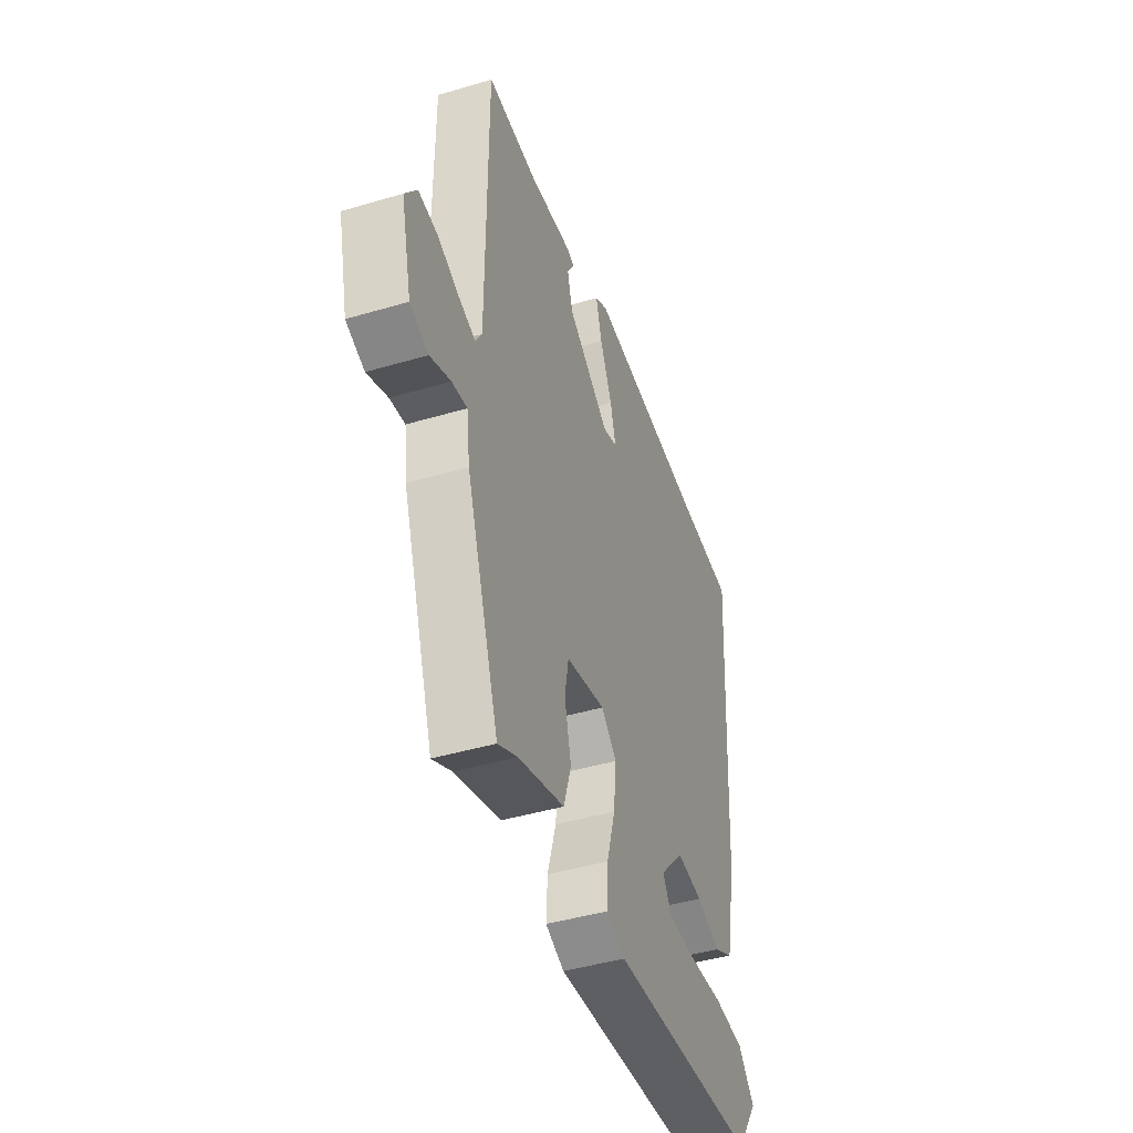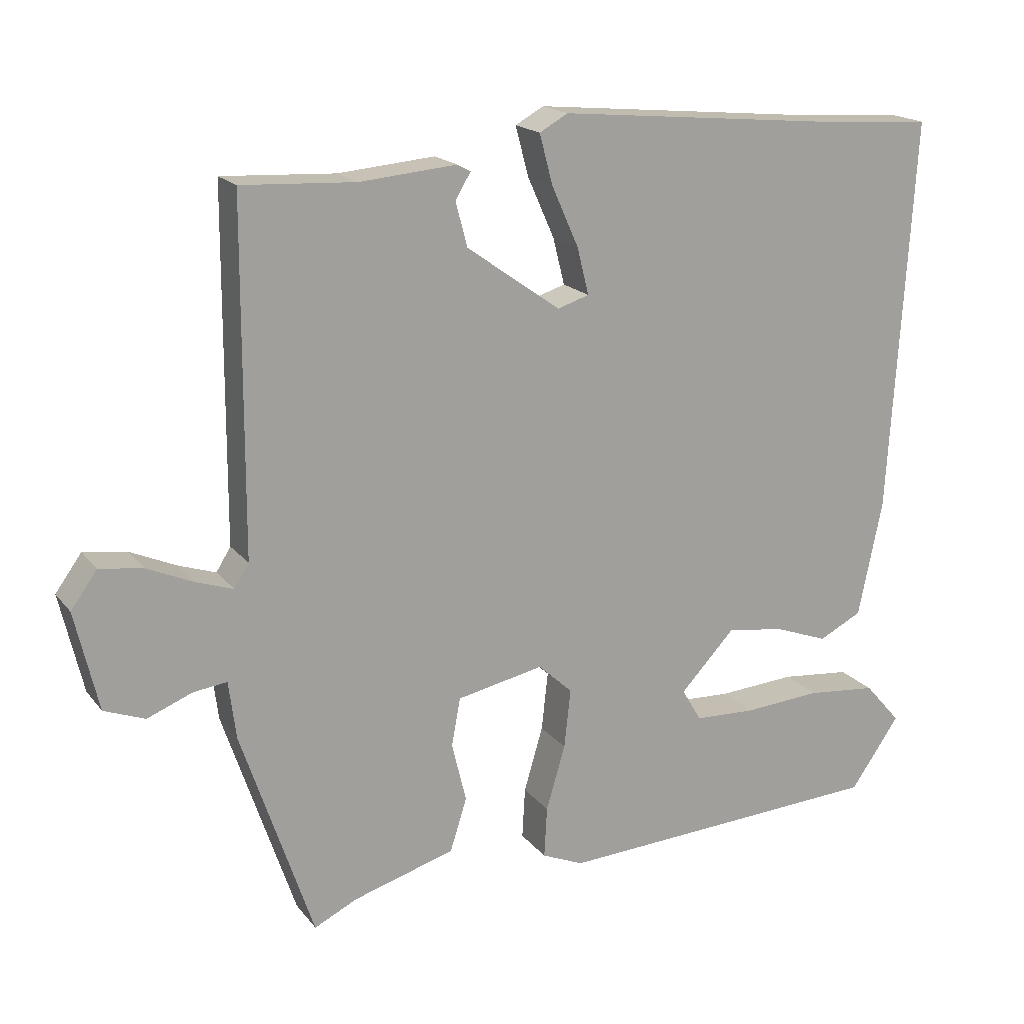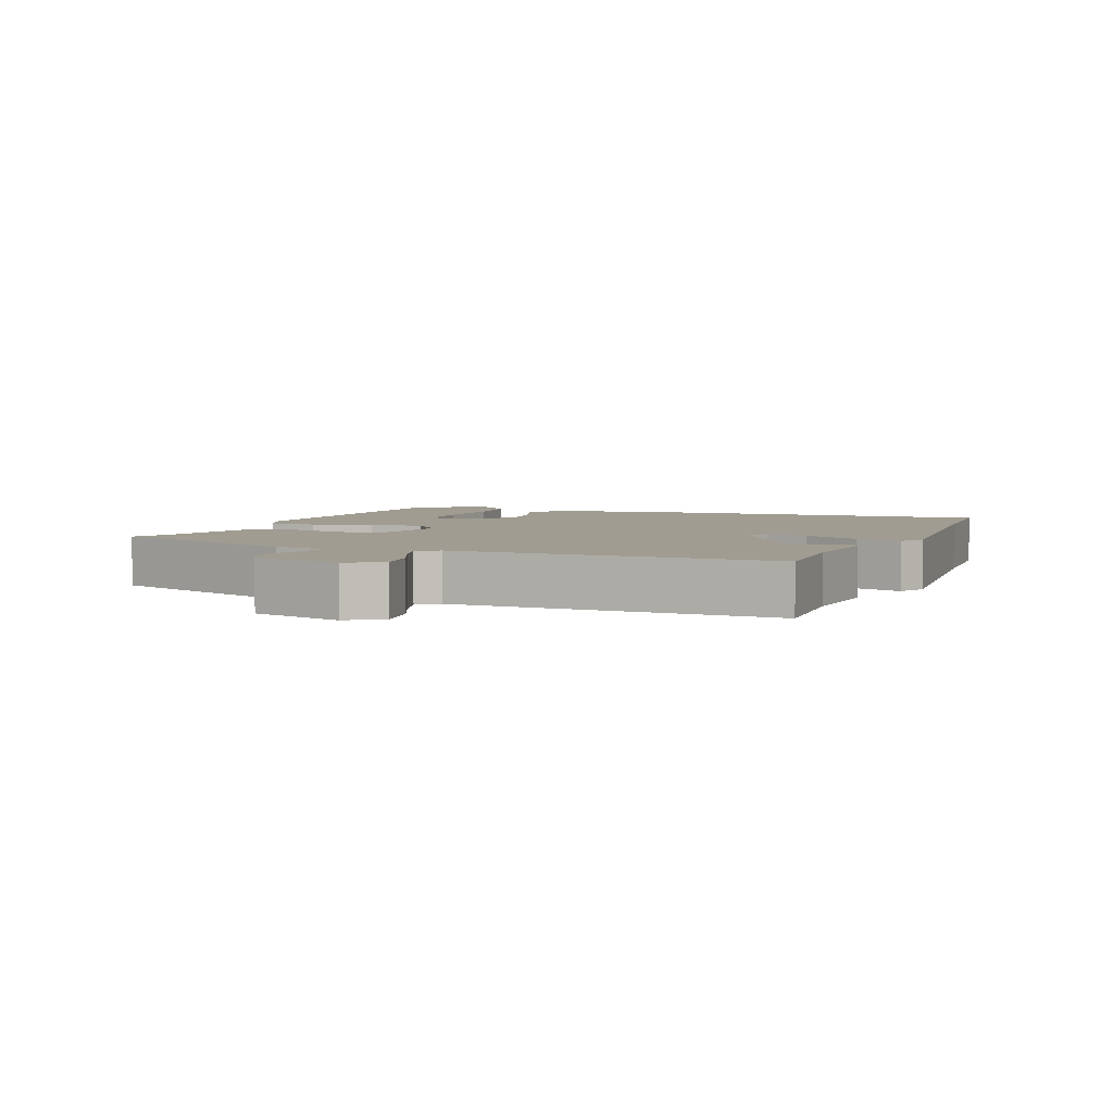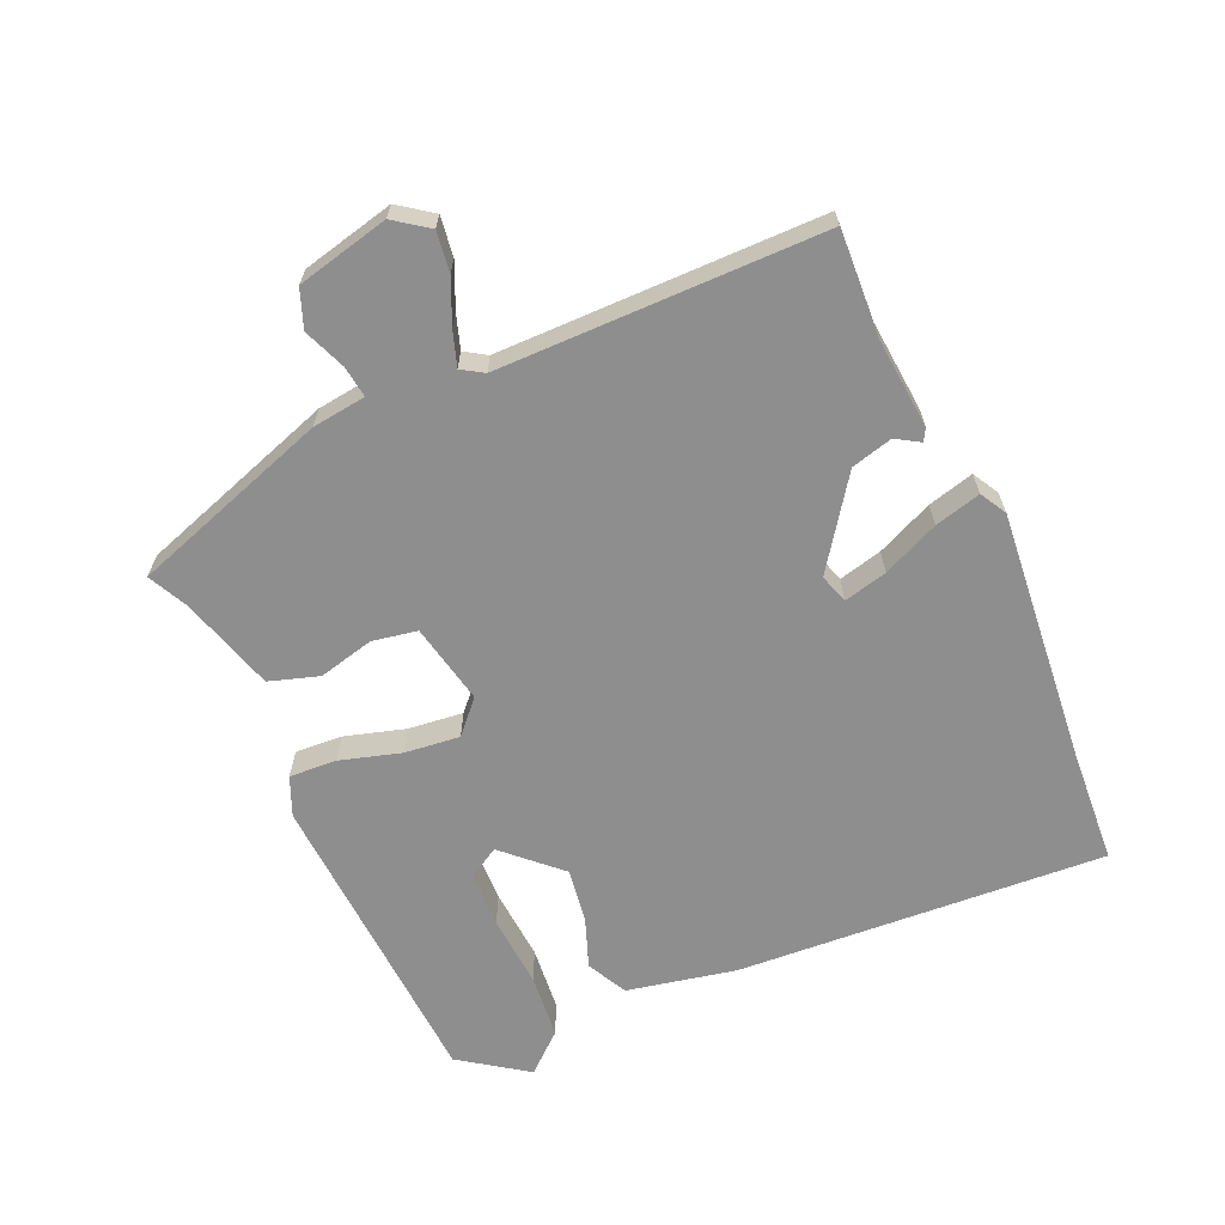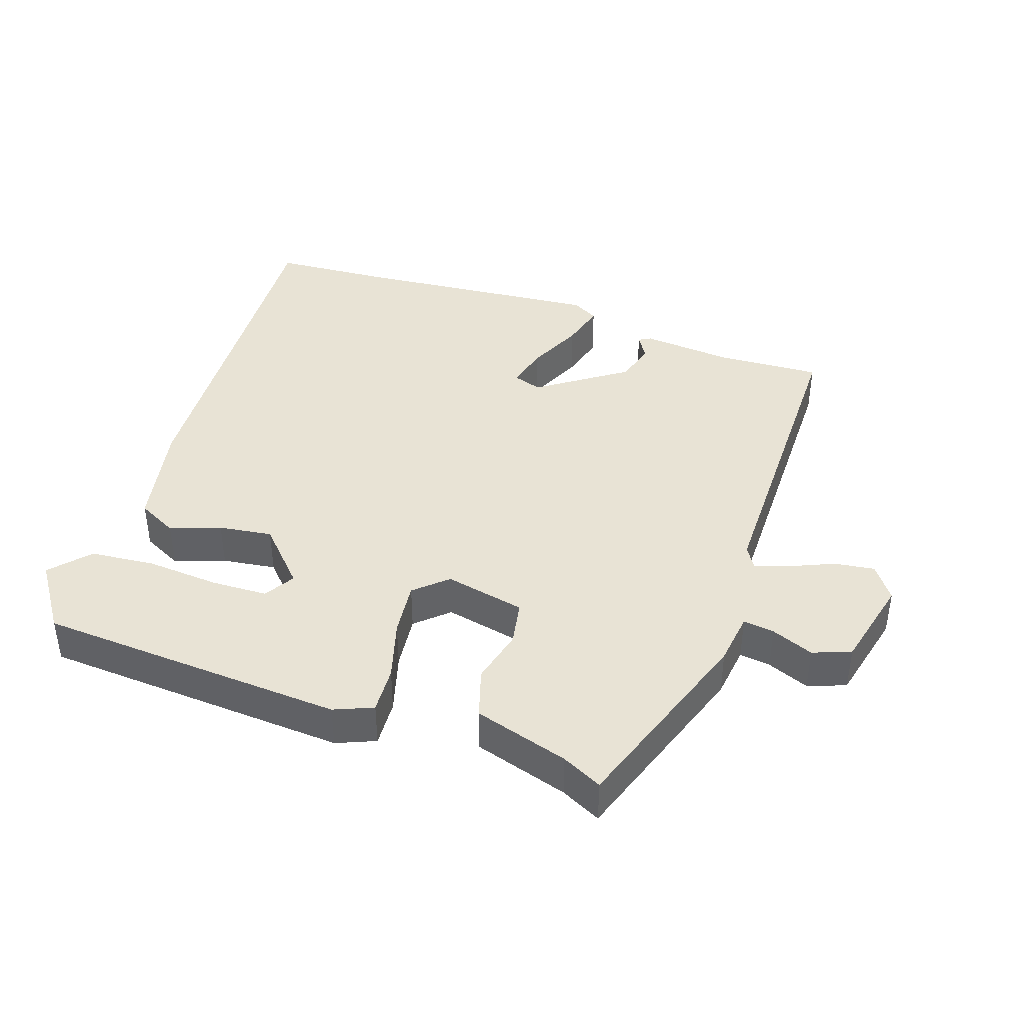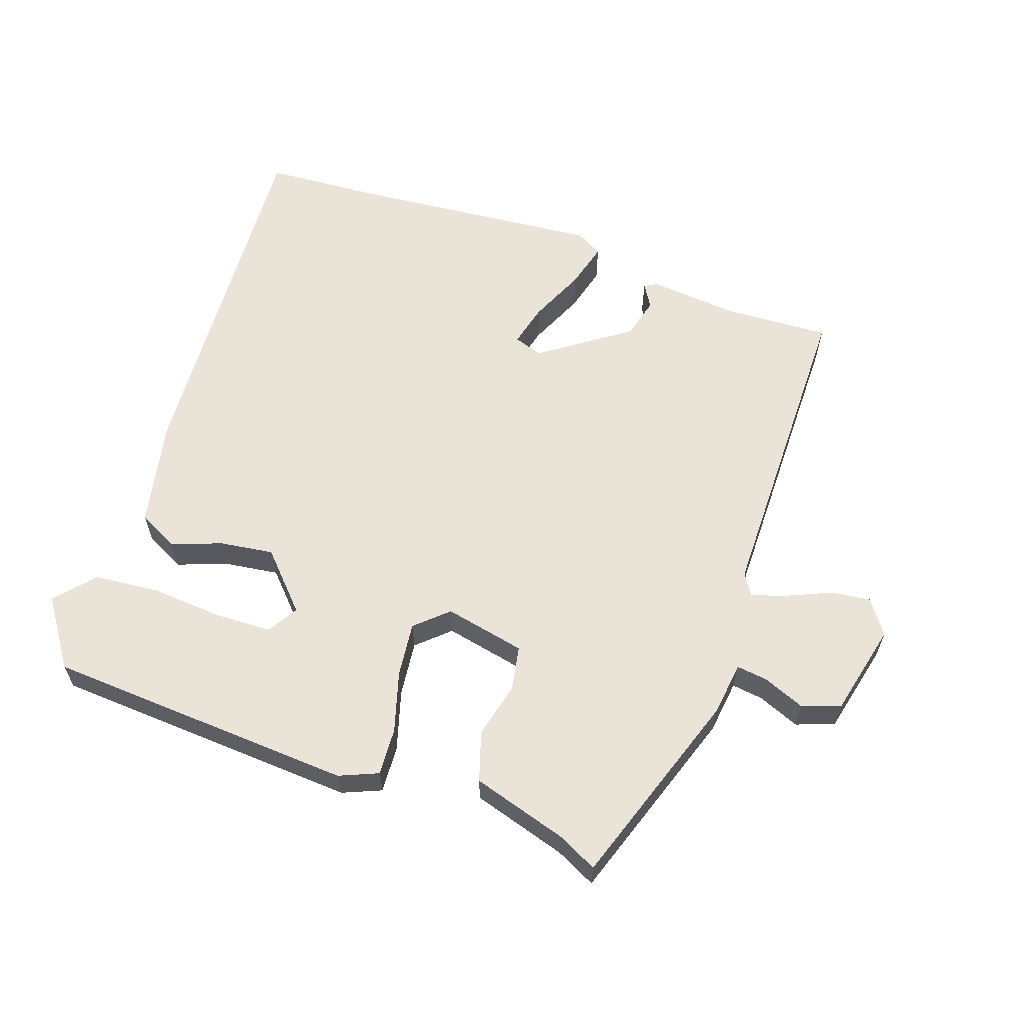
<metadata>
{"format":"obj","ext":"obj","renderer":"f3d","projection":"perspective","resolution":1024,"background":"white","views":[{"elev":-43.8,"azim":-70.8,"up":"+Z"},{"elev":17.8,"azim":-25.6,"up":"+Z"},{"elev":4.4,"azim":-67.6,"up":"+Y"},{"elev":-65.0,"azim":-66.2,"up":"+Y"},{"elev":41.2,"azim":-161.0,"up":"+Y"},{"elev":61.1,"azim":-160.8,"up":"+Y"}]}
</metadata>
<code>
v -0.381 0.07 -0.518
v -0.48 0.07 -0.225
v -0.49 0.07 -0.146
v -0.536 0.07 -0.152
v -0.598 0.07 -0.177
v -0.654 0.07 -0.156
v -0.686 0.07 -0.02
v -0.65 0.07 0.03
v -0.591 0.07 0.022
v -0.527 0.07 -0.006
v -0.476 0.07 -0.023
v -0.456 0.07 0.009
v -0.454 0.07 0.485
v -0.298 0.07 0.477
v -0.165 0.07 0.489
v -0.147 0.07 0.479
v -0.168 0.07 0.444
v -0.152 0.07 0.383
v -0.023 0.07 0.292
v 0.02 0.07 0.306
v 0.004 0.07 0.37
v -0.033 0.07 0.453
v -0.051 0.07 0.521
v -0.012 0.07 0.543
v 0.359 0.07 0.509
v 0.53 0.07 0.498
v 0.497 0.07 -0.045
v 0.464 0.07 -0.205
v 0.405 0.07 -0.235
v 0.331 0.07 -0.208
v 0.252 0.07 -0.197
v 0.177 0.07 -0.277
v 0.204 0.07 -0.322
v 0.287 0.07 -0.325
v 0.394 0.07 -0.317
v 0.49 0.07 -0.326
v 0.54 0.07 -0.383
v 0.472 0.07 -0.481
v 0.017 0.07 -0.508
v -0.04 0.07 -0.484
v -0.036 0.07 -0.414
v -0.01 0.07 -0.325
v -0.001 0.07 -0.244
v -0.048 0.07 -0.201
v -0.167 0.07 -0.226
v -0.179 0.07 -0.292
v -0.159 0.07 -0.374
v -0.182 0.07 -0.447
v -0.322 0.07 -0.489
v -0.381 0 -0.518
v -0.48 0 -0.225
v -0.49 0 -0.146
v -0.536 0 -0.152
v -0.598 0 -0.177
v -0.654 0 -0.156
v -0.686 0 -0.02
v -0.65 0 0.03
v -0.591 0 0.022
v -0.527 0 -0.006
v -0.476 0 -0.023
v -0.456 0 0.009
v -0.454 0 0.485
v -0.298 0 0.477
v -0.165 0 0.489
v -0.147 0 0.479
v -0.168 0 0.444
v -0.152 0 0.383
v -0.023 0 0.292
v 0.02 0 0.306
v 0.004 0 0.37
v -0.033 0 0.453
v -0.051 0 0.521
v -0.012 0 0.543
v 0.359 0 0.509
v 0.53 0 0.498
v 0.497 0 -0.045
v 0.464 0 -0.205
v 0.405 0 -0.235
v 0.331 0 -0.208
v 0.252 0 -0.197
v 0.177 0 -0.277
v 0.204 0 -0.322
v 0.287 0 -0.325
v 0.394 0 -0.317
v 0.49 0 -0.326
v 0.54 0 -0.383
v 0.472 0 -0.481
v 0.017 0 -0.508
v -0.04 0 -0.484
v -0.036 0 -0.414
v -0.01 0 -0.325
v -0.001 0 -0.244
v -0.048 0 -0.201
v -0.167 0 -0.226
v -0.179 0 -0.292
v -0.159 0 -0.374
v -0.182 0 -0.447
v -0.322 0 -0.489
f 46 47 48 49
f 45 46 49 1
f 39 40 41 42
f 39 42 43
f 38 39 43
f 34 35 36 37
f 33 34 37 38
f 27 28 29 30
f 25 26 27 30
f 25 30 31
f 24 25 31 32
f 21 22 23 24
f 20 21 24 32
f 14 15 16 17
f 12 13 14 17
f 11 12 17 18
f 7 8 9 10
f 7 10 11
f 4 5 6 7
f 3 4 7 11
f 45 1 2 3
f 44 45 3 11
f 33 38 43 44
f 32 33 44
f 19 20 32 44
f 11 18 19 44
f 98 97 96 95
f 50 98 95 94
f 91 90 89 88
f 92 91 88
f 92 88 87
f 86 85 84 83
f 87 86 83 82
f 79 78 77 76
f 79 76 75 74
f 80 79 74
f 81 80 74 73
f 73 72 71 70
f 81 73 70 69
f 66 65 64 63
f 66 63 62 61
f 67 66 61 60
f 59 58 57 56
f 60 59 56
f 56 55 54 53
f 60 56 53 52
f 52 51 50 94
f 60 52 94 93
f 93 92 87 82
f 93 82 81
f 93 81 69 68
f 93 68 67 60
f 1 50 51 2
f 2 51 52 3
f 3 52 53 4
f 4 53 54 5
f 5 54 55 6
f 6 55 56 7
f 7 56 57 8
f 8 57 58 9
f 9 58 59 10
f 10 59 60 11
f 11 60 61 12
f 12 61 62 13
f 13 62 63 14
f 14 63 64 15
f 15 64 65 16
f 16 65 66 17
f 17 66 67 18
f 18 67 68 19
f 19 68 69 20
f 20 69 70 21
f 21 70 71 22
f 22 71 72 23
f 23 72 73 24
f 24 73 74 25
f 25 74 75 26
f 26 75 76 27
f 27 76 77 28
f 28 77 78 29
f 29 78 79 30
f 30 79 80 31
f 31 80 81 32
f 32 81 82 33
f 33 82 83 34
f 34 83 84 35
f 35 84 85 36
f 36 85 86 37
f 37 86 87 38
f 38 87 88 39
f 39 88 89 40
f 40 89 90 41
f 41 90 91 42
f 42 91 92 43
f 43 92 93 44
f 44 93 94 45
f 45 94 95 46
f 46 95 96 47
f 47 96 97 48
f 48 97 98 49
f 49 98 50 1

</code>
